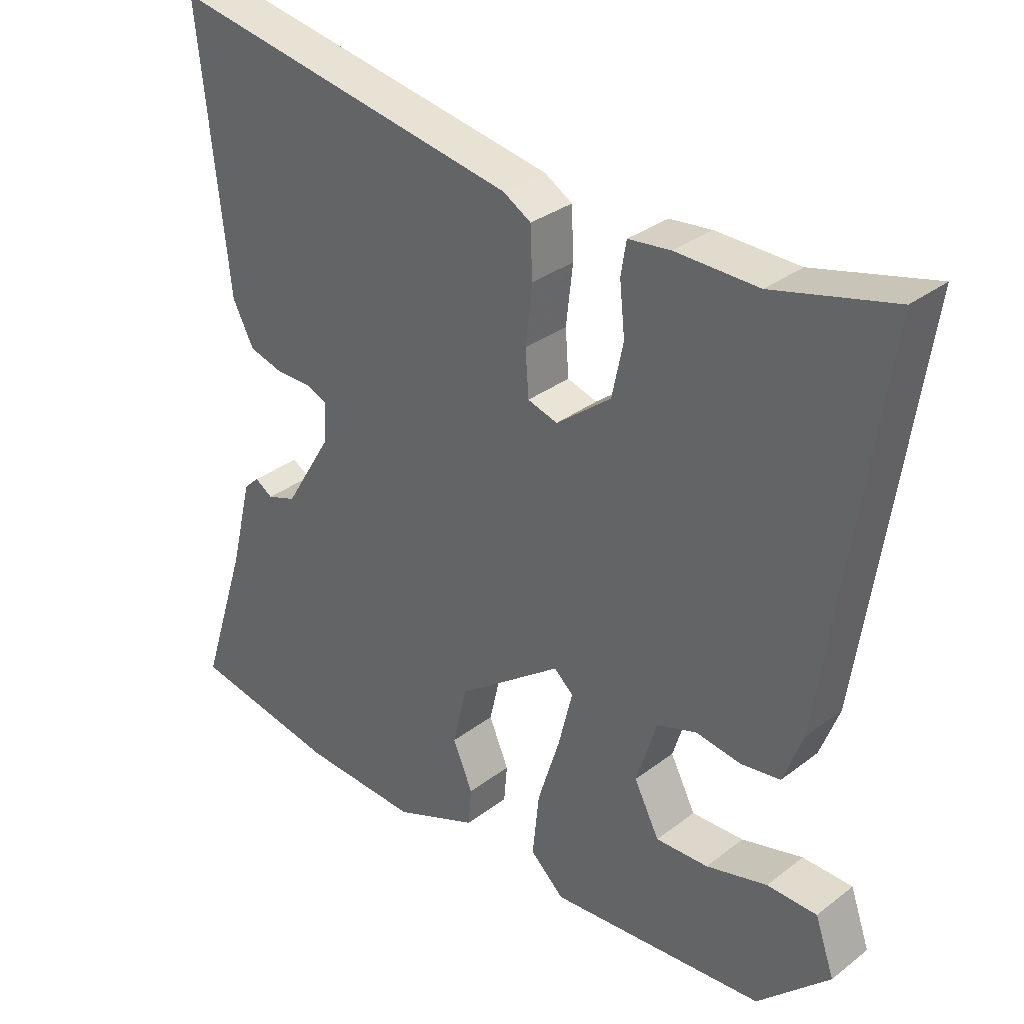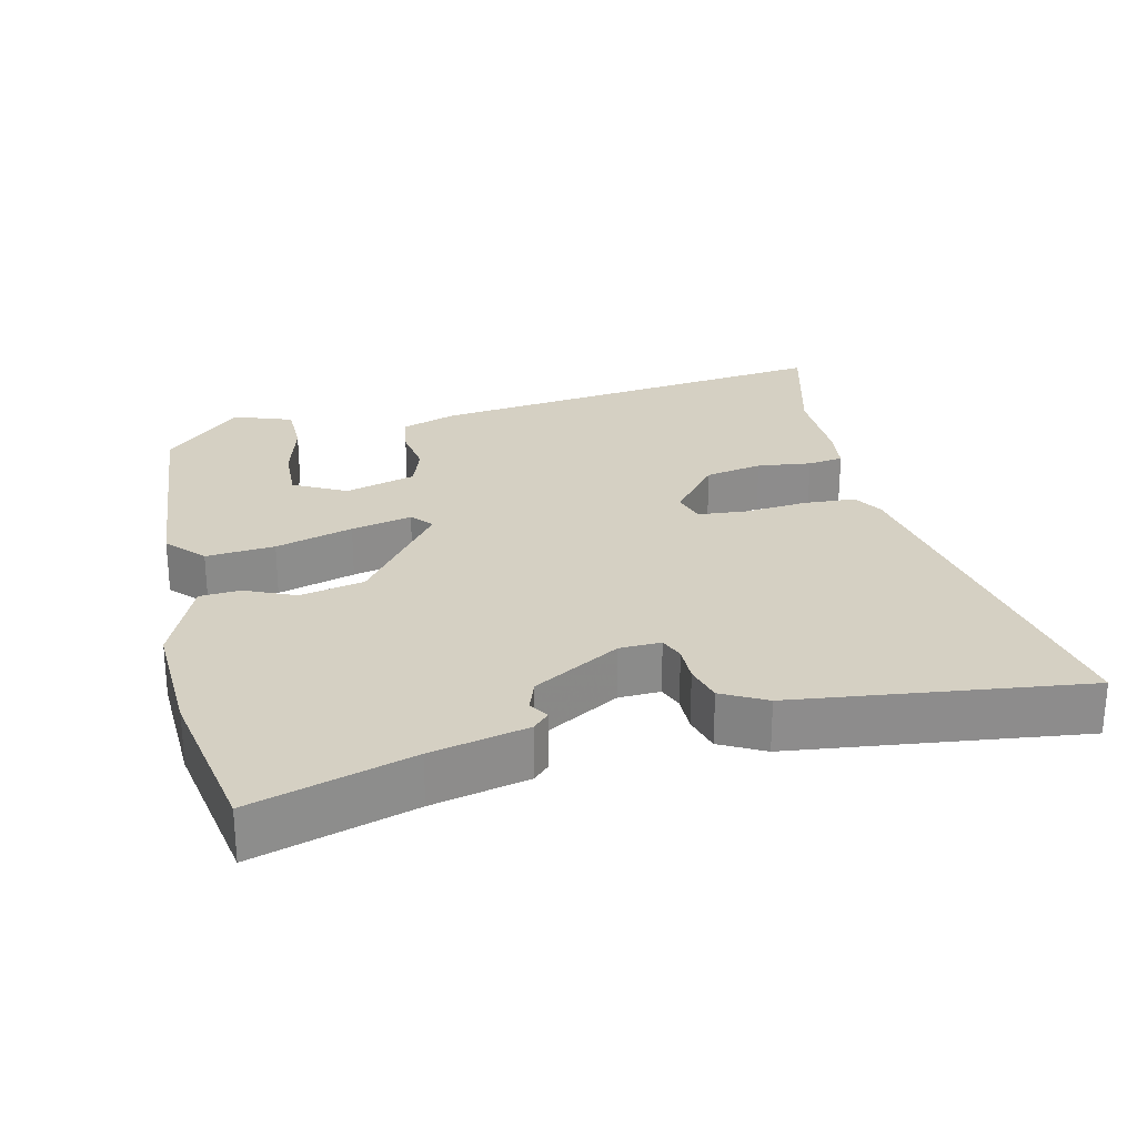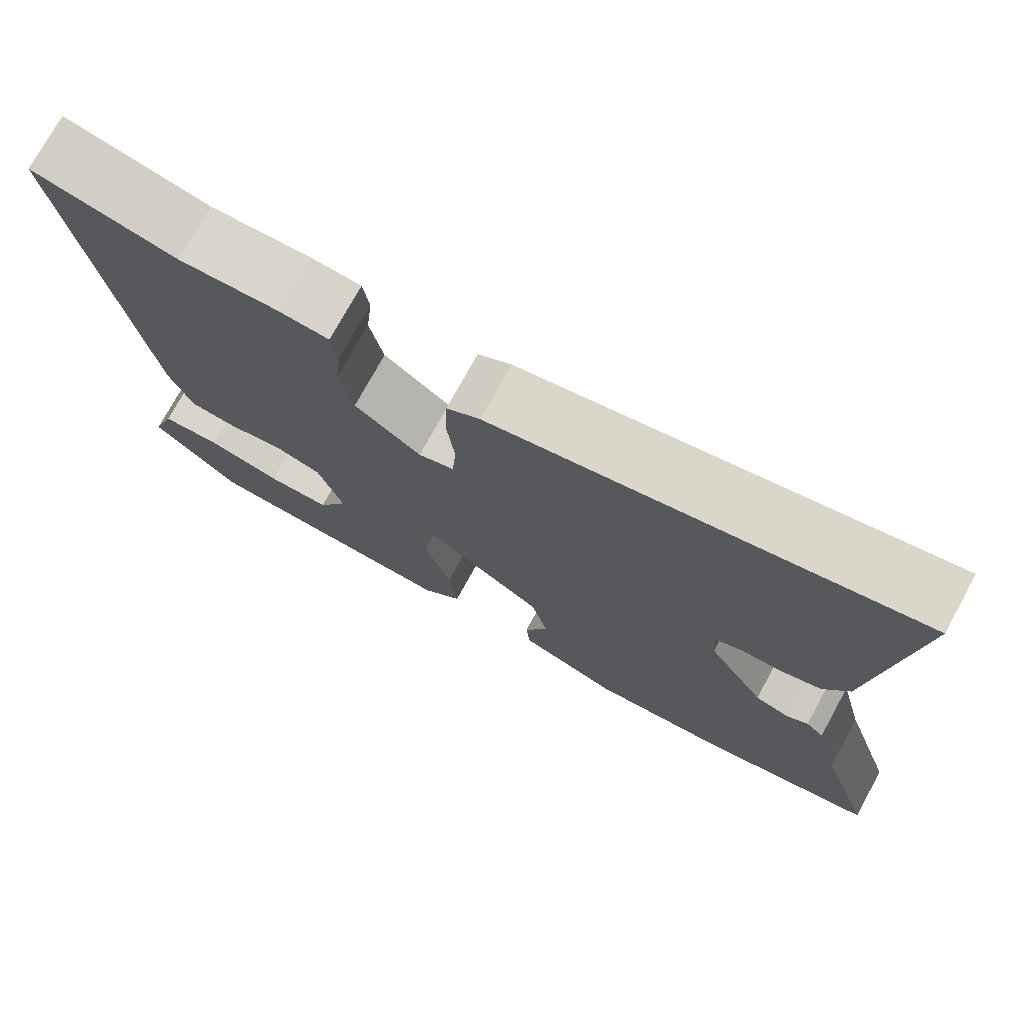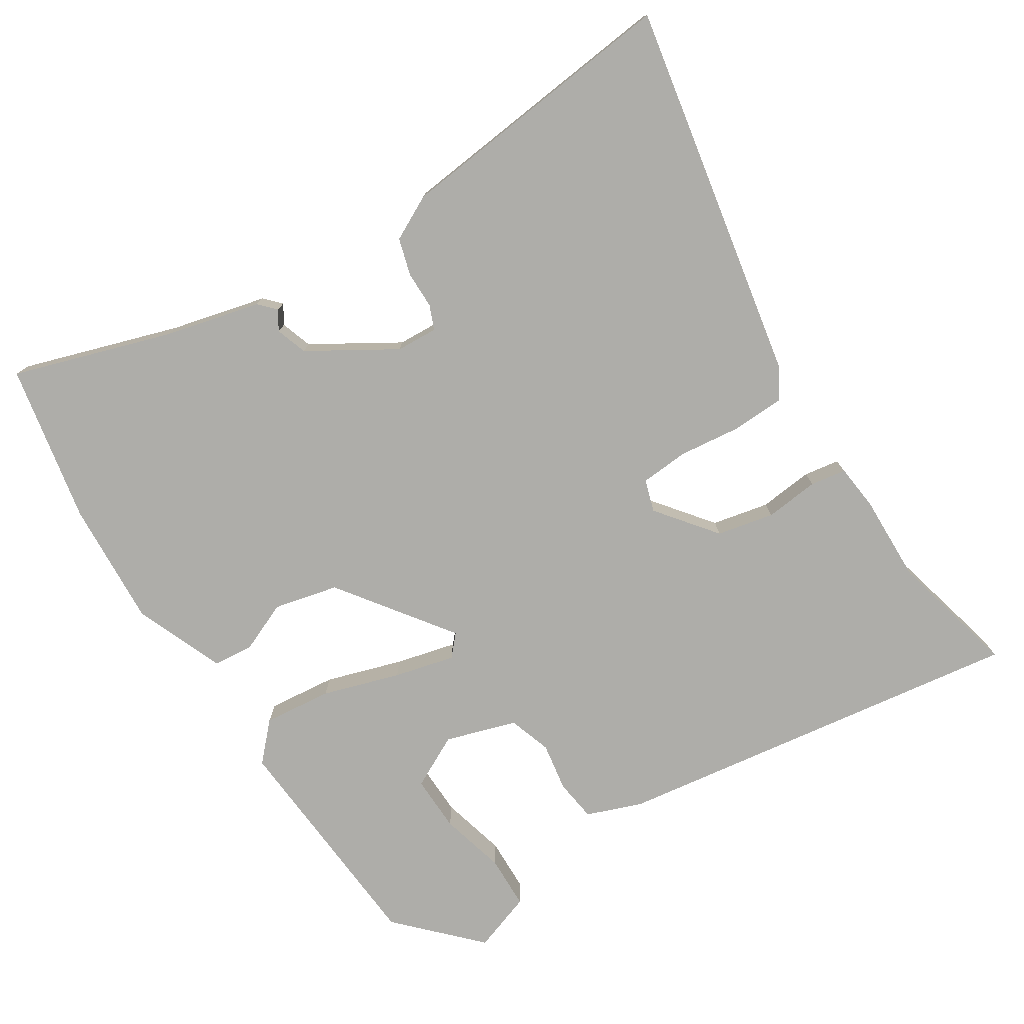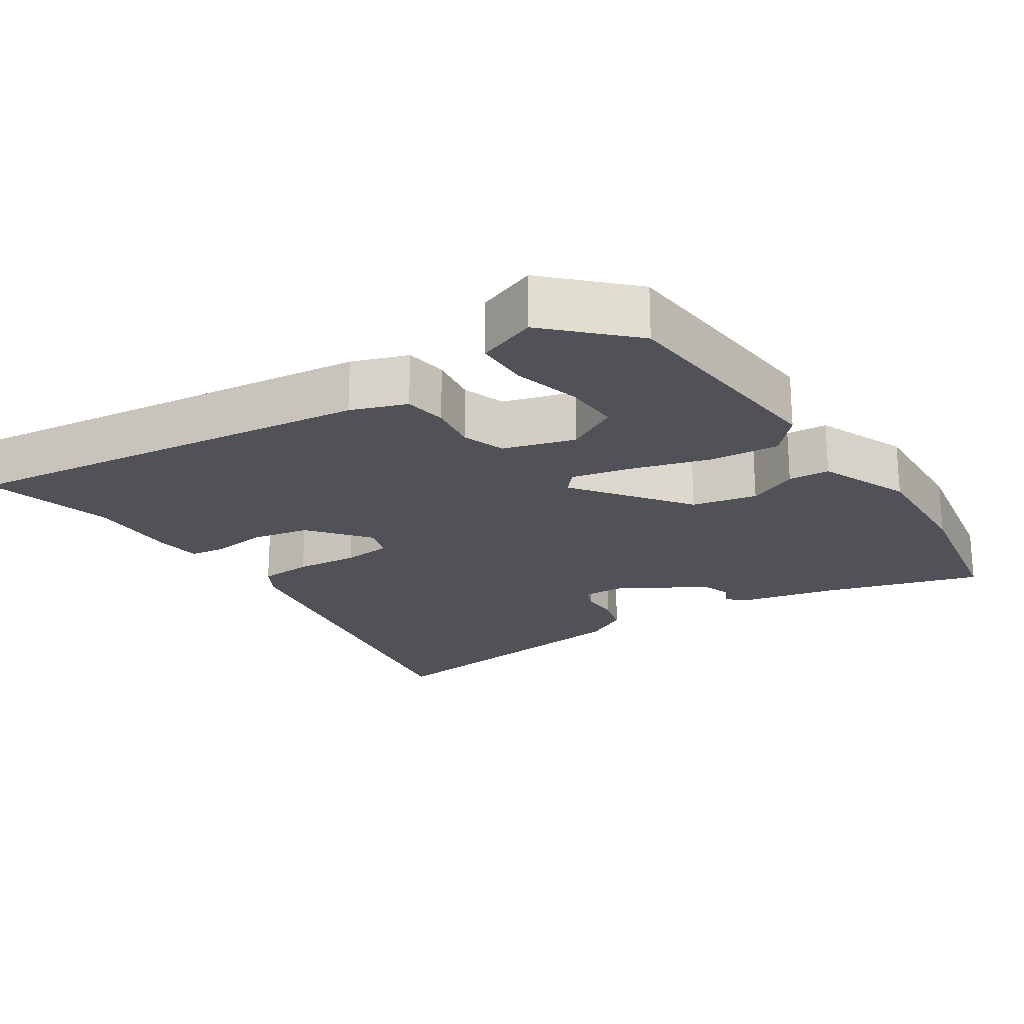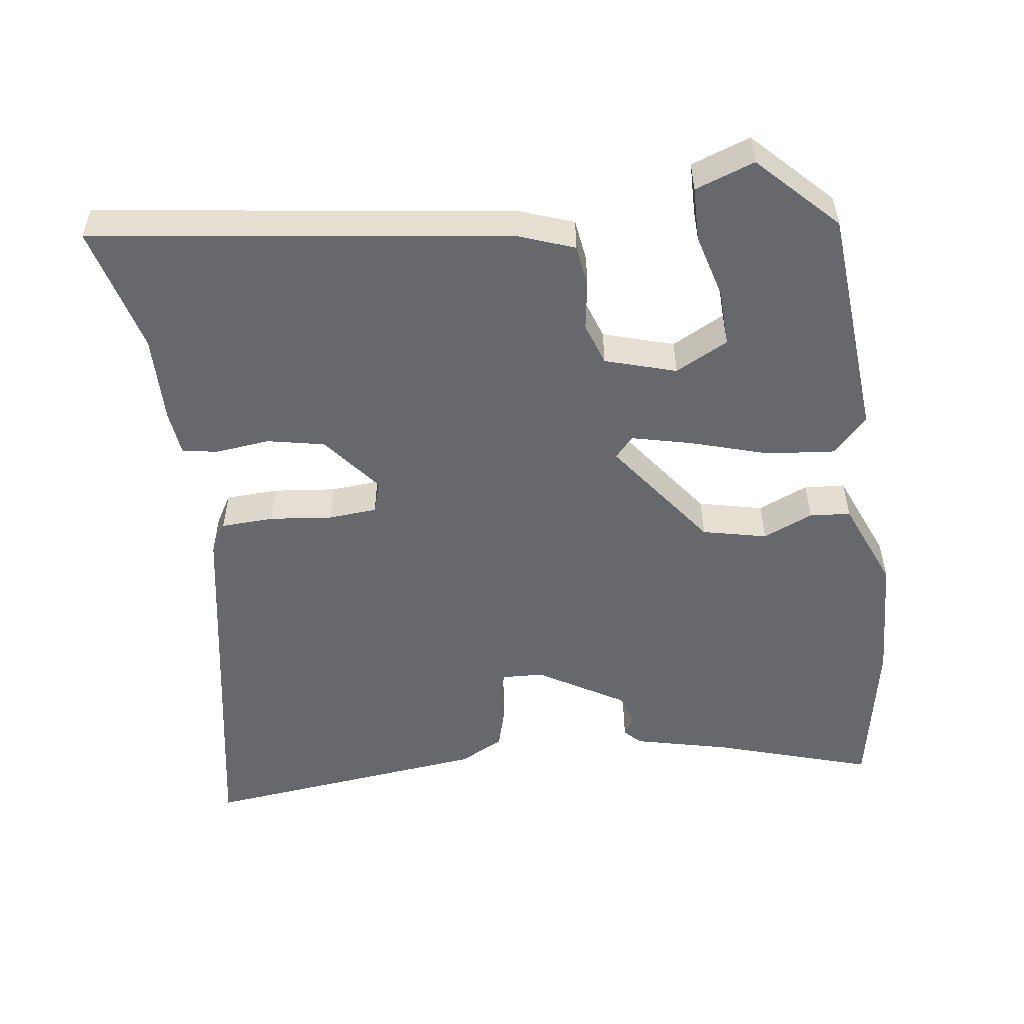
<metadata>
{"format":"obj","ext":"obj","renderer":"f3d","projection":"perspective","resolution":1024,"background":"white","views":[{"elev":32.0,"azim":43.2,"up":"+Z"},{"elev":26.1,"azim":-102.3,"up":"+Y"},{"elev":74.7,"azim":-151.3,"up":"+Z"},{"elev":-77.1,"azim":-57.6,"up":"+Y"},{"elev":-21.6,"azim":124.3,"up":"+Y"},{"elev":-52.5,"azim":98.1,"up":"+Y"}]}
</metadata>
<code>
v -0.355 0.07 -0.528
v -0.578 0.07 -0.485
v -0.507 0.07 -0.264
v -0.474 0.07 -0.13
v -0.451 0.07 -0.108
v -0.424 0.07 -0.125
v -0.38 0.07 -0.11
v -0.307 0.07 0.01
v -0.304 0.07 0.068
v -0.338 0.07 0.082
v -0.39 0.07 0.082
v -0.442 0.07 0.097
v -0.474 0.07 0.159
v -0.518 0.07 0.565
v 0.014 0.07 0.466
v 0.056 0.07 0.441
v 0.059 0.07 0.367
v 0.049 0.07 0.279
v 0.054 0.07 0.211
v 0.099 0.07 0.197
v 0.182 0.07 0.262
v 0.199 0.07 0.342
v 0.191 0.07 0.418
v 0.199 0.07 0.468
v 0.263 0.07 0.475
v 0.387 0.07 0.472
v 0.567 0.07 0.517
v 0.484 0.07 -0.063
v 0.455 0.07 -0.14
v 0.396 0.07 -0.148
v 0.328 0.07 -0.137
v 0.268 0.07 -0.157
v 0.237 0.07 -0.256
v 0.275 0.07 -0.33
v 0.354 0.07 -0.328
v 0.446 0.07 -0.304
v 0.521 0.07 -0.306
v 0.55 0.07 -0.389
v 0.442 0.07 -0.494
v 0.116 0.07 -0.518
v 0.065 0.07 -0.47
v 0.075 0.07 -0.374
v 0.109 0.07 -0.266
v 0.13 0.07 -0.181
v 0.101 0.07 -0.155
v -0.057 0.07 -0.27
v -0.078 0.07 -0.36
v -0.048 0.07 -0.43
v -0.053 0.07 -0.487
v -0.179 0.07 -0.538
v -0.355 0 -0.528
v -0.578 0 -0.485
v -0.507 0 -0.264
v -0.474 0 -0.13
v -0.451 0 -0.108
v -0.424 0 -0.125
v -0.38 0 -0.11
v -0.307 0 0.01
v -0.304 0 0.068
v -0.338 0 0.082
v -0.39 0 0.082
v -0.442 0 0.097
v -0.474 0 0.159
v -0.518 0 0.565
v 0.014 0 0.466
v 0.056 0 0.441
v 0.059 0 0.367
v 0.049 0 0.279
v 0.054 0 0.211
v 0.099 0 0.197
v 0.182 0 0.262
v 0.199 0 0.342
v 0.191 0 0.418
v 0.199 0 0.468
v 0.263 0 0.475
v 0.387 0 0.472
v 0.567 0 0.517
v 0.484 0 -0.063
v 0.455 0 -0.14
v 0.396 0 -0.148
v 0.328 0 -0.137
v 0.268 0 -0.157
v 0.237 0 -0.256
v 0.275 0 -0.33
v 0.354 0 -0.328
v 0.446 0 -0.304
v 0.521 0 -0.306
v 0.55 0 -0.389
v 0.442 0 -0.494
v 0.116 0 -0.518
v 0.065 0 -0.47
v 0.075 0 -0.374
v 0.109 0 -0.266
v 0.13 0 -0.181
v 0.101 0 -0.155
v -0.057 0 -0.27
v -0.078 0 -0.36
v -0.048 0 -0.43
v -0.053 0 -0.487
v -0.179 0 -0.538
f 47 48 49 50
f 46 47 50 1
f 40 41 42 43
f 40 43 44
f 35 36 37 38
f 34 35 38 39
f 28 29 30 31
f 26 27 28 31
f 26 31 32
f 25 26 32 33
f 22 23 24 25
f 21 22 25 33
f 15 16 17 18
f 15 18 19
f 14 15 19
f 13 14 19
f 10 11 12 13
f 9 10 13 19
f 8 9 19 20
f 3 4 5 6
f 3 6 7
f 46 1 2 3
f 45 46 3 7
f 34 39 40
f 33 34 40 44
f 20 21 33 44
f 45 7 8 20
f 20 44 45
f 100 99 98 97
f 51 100 97 96
f 93 92 91 90
f 94 93 90
f 88 87 86 85
f 89 88 85 84
f 81 80 79 78
f 81 78 77 76
f 82 81 76
f 83 82 76 75
f 75 74 73 72
f 83 75 72 71
f 68 67 66 65
f 69 68 65
f 69 65 64
f 69 64 63
f 63 62 61 60
f 69 63 60 59
f 70 69 59 58
f 56 55 54 53
f 57 56 53
f 53 52 51 96
f 57 53 96 95
f 90 89 84
f 94 90 84 83
f 94 83 71 70
f 70 58 57 95
f 95 94 70
f 1 51 52 2
f 2 52 53 3
f 3 53 54 4
f 4 54 55 5
f 5 55 56 6
f 6 56 57 7
f 7 57 58 8
f 8 58 59 9
f 9 59 60 10
f 10 60 61 11
f 11 61 62 12
f 12 62 63 13
f 13 63 64 14
f 14 64 65 15
f 15 65 66 16
f 16 66 67 17
f 17 67 68 18
f 18 68 69 19
f 19 69 70 20
f 20 70 71 21
f 21 71 72 22
f 22 72 73 23
f 23 73 74 24
f 24 74 75 25
f 25 75 76 26
f 26 76 77 27
f 27 77 78 28
f 28 78 79 29
f 29 79 80 30
f 30 80 81 31
f 31 81 82 32
f 32 82 83 33
f 33 83 84 34
f 34 84 85 35
f 35 85 86 36
f 36 86 87 37
f 37 87 88 38
f 38 88 89 39
f 39 89 90 40
f 40 90 91 41
f 41 91 92 42
f 42 92 93 43
f 43 93 94 44
f 44 94 95 45
f 45 95 96 46
f 46 96 97 47
f 47 97 98 48
f 48 98 99 49
f 49 99 100 50
f 50 100 51 1

</code>
